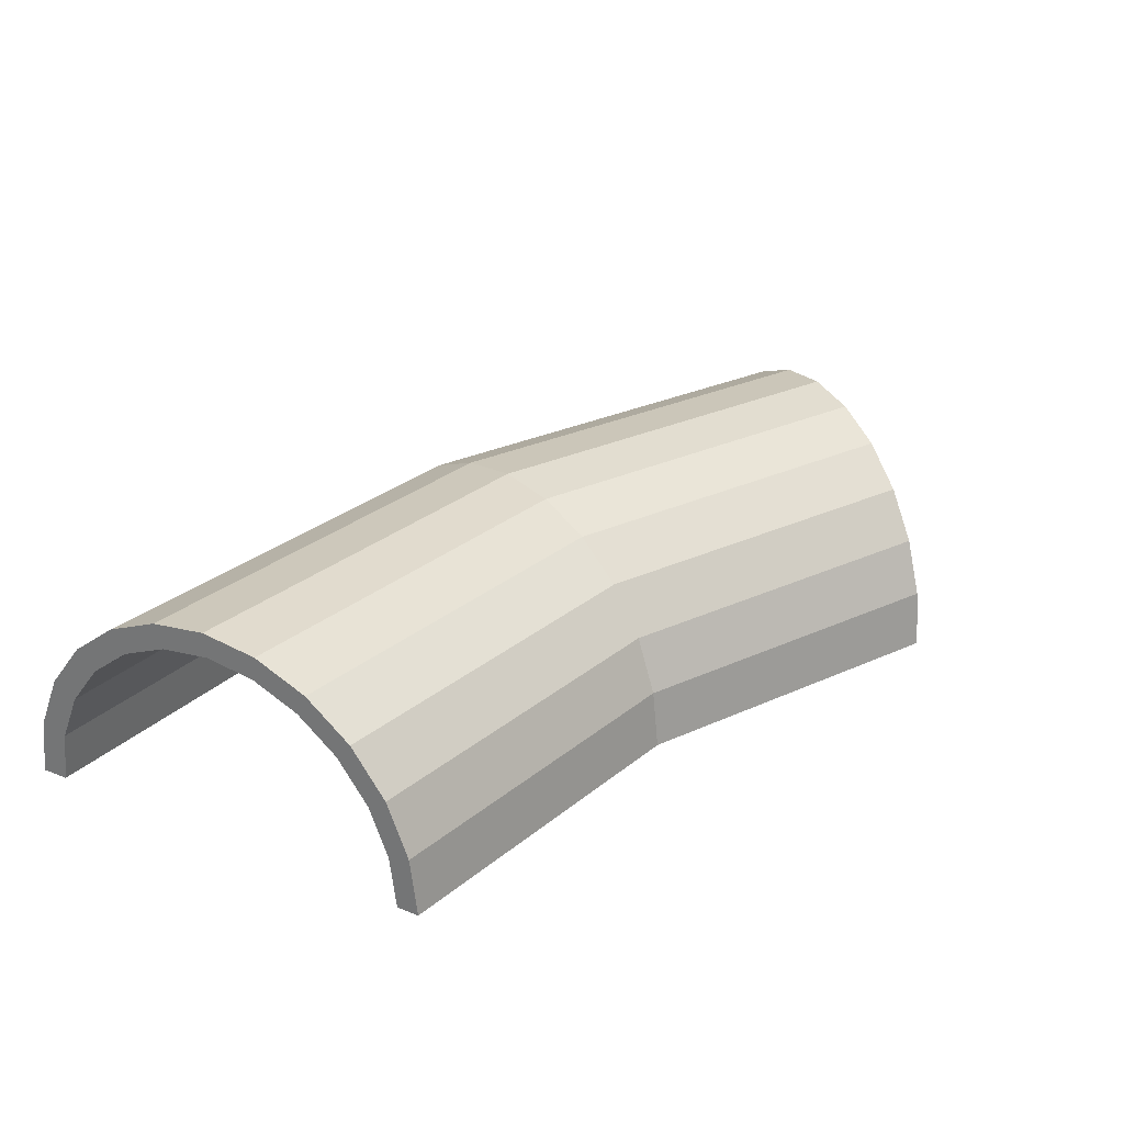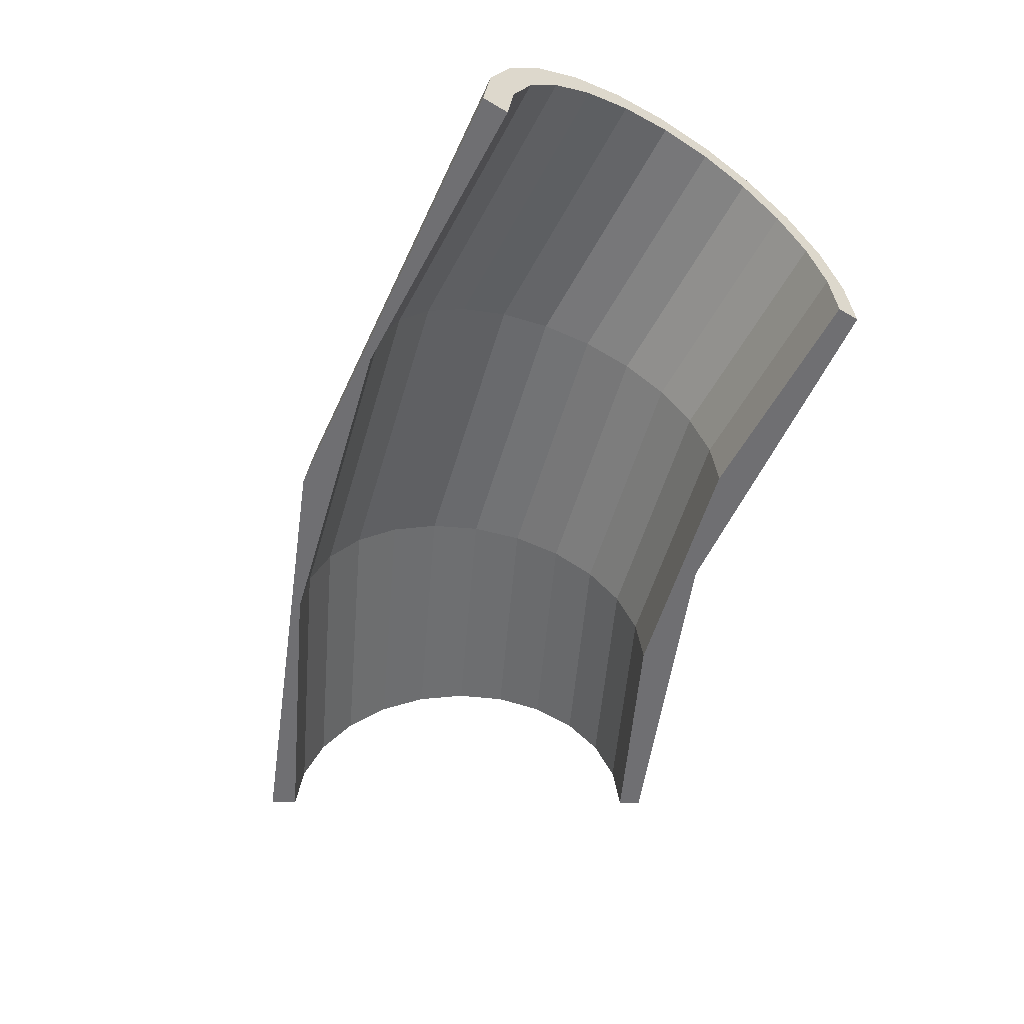
<metadata>
{"format":"obj","ext":"obj","renderer":"f3d","projection":"perspective","resolution":1024,"background":"white","views":[{"elev":28.3,"azim":-58.9,"up":"+Z"},{"elev":-54.7,"azim":-122.3,"up":"+Z"}]}
</metadata>
<code>
v 0 67.87 0.1832
v 0 69 0
v 0 67.89 0
v 0 69 0
v 0 67.87 0.1832
v 0 68.69 2.329
v 0 67.62 2.071
v 0 68.69 2.329
v 0 67.87 0.1832
v 0 67.55 2.243
v 0 68.69 2.329
v 0 67.62 2.071
v 0 68.69 2.329
v 0 67.55 2.243
v 0 67.79 4.5
v 0 66.82 4
v 0 67.79 4.5
v 0 67.55 2.243
v 0 66.71 4.149
v 0 67.79 4.5
v 0 66.82 4
v 0 66.71 4.149
v 0 66.36 6.364
v 0 67.79 4.5
v 0 65.55 5.657
v 0 66.36 6.364
v 0 66.71 4.149
v 0 65.4 5.772
v 0 66.36 6.364
v 0 65.55 5.657
v 0 65.4 5.772
v 0 64.5 7.794
v 0 66.36 6.364
v 0 63.9 6.928
v 0 64.5 7.794
v 0 65.4 5.772
v 0 63.72 7.001
v 0 64.5 7.794
v 0 63.9 6.928
v 0 63.72 7.001
v 0 62.33 8.693
v 0 64.5 7.794
v 0 61.97 7.727
v 0 62.33 8.693
v 0 63.72 7.001
v 0 61.78 7.752
v 0 62.33 8.693
v 0 61.97 7.727
v 0 61.78 7.752
v 0 60 9
v 0 62.33 8.693
v 0 59.9 8
v 0 60 9
v 0 61.78 7.752
v 0 59.72 7.975
v 0 60 9
v 0 59.9 8
v 0 57.67 8.693
v 0 59.72 7.975
v 0 57.84 7.727
v 0 59.72 7.975
v 0 57.67 8.693
v 0 60 9
v 0 57.66 7.655
v 0 57.67 8.693
v 0 57.84 7.727
v 0 55.5 7.794
v 0 57.66 7.655
v 0 55.91 6.928
v 0 55.5 7.794
v 0 55.91 6.928
v 0 55.76 6.813
v 0 57.66 7.655
v 0 55.5 7.794
v 0 57.67 8.693
v 0 53.64 6.364
v 0 55.76 6.813
v 0 54.26 5.657
v 0 53.64 6.364
v 0 54.26 5.657
v 0 54.14 5.508
v 0 55.76 6.813
v 0 53.64 6.364
v 0 55.5 7.794
v 0 52.21 4.5
v 0 54.14 5.508
v 0 52.99 4
v 0 52.21 4.5
v 0 52.99 4
v 0 52.92 3.828
v 0 54.14 5.508
v 0 52.21 4.5
v 0 53.64 6.364
v 0 51.31 2.329
v 0 52.92 3.828
v 0 52.19 2.071
v 0 51.31 2.329
v 0 52.19 2.071
v 0 52.17 1.887
v 0 51 0
v 0 52.17 1.887
v 0 51.92 0
v 0 52.92 3.828
v 0 51.31 2.329
v 0 52.21 4.5
v 0 52.17 1.887
v 0 51 0
v 0 51.31 2.329
v 36.78 58.38 0
v 36.61 58.12 2.329
v 36.13 57.36 4.5
v 36.04 57.22 2.071
v 36.45 57.86 0
v 36.13 57.36 4.5
v 36.09 57.3 1.298
v 36.45 57.86 0
v 36.05 57.24 1.889
v 36.45 57.86 0
v 36.09 57.3 1.298
v 36.28 57.6 0
v 36.45 57.86 0
v 36.04 57.22 2.071
v 36.05 57.24 1.889
v 36.13 57.36 4.5
v 35.88 56.96 2.795
v 36.04 57.22 2.071
v 35.88 56.96 2.795
v 36.13 57.36 4.5
v 35.37 56.15 6.364
v 36.45 57.86 0
v 36.78 58.38 0
v 36.13 57.36 4.5
v 35.37 56.15 6.364
v 34.38 54.58 7.794
v 33.22 52.74 8.693
v 35.37 56.15 6.364
v 33.22 52.74 8.693
v 31.98 50.77 9
v 31.98 50.77 9
v 33.71 53.51 7.2
v 35.37 56.15 6.364
v 33.71 53.51 7.2
v 31.98 50.77 9
v 33.12 52.58 7.659
v 33.12 52.58 7.659
v 31.98 50.77 9
v 33.03 52.44 7.727
v 31.98 50.77 9
v 32.3 51.28 7.908
v 33.03 52.44 7.727
v 32.3 51.28 7.908
v 31.98 50.77 9
v 30.74 48.8 8.693
v 30.74 48.8 8.693
v 29.58 46.96 7.794
v 27.82 44.17 4.5
v 29.58 46.96 7.794
v 28.59 45.38 6.364
v 27.82 44.17 4.5
v 35.37 56.15 6.364
v 34.13 54.19 6.819
v 34.58 54.9 6.169
v 35.37 56.15 6.364
v 34.06 54.07 6.928
v 34.13 54.19 6.819
v 34.06 54.07 6.928
v 35.37 56.15 6.364
v 33.71 53.51 7.2
v 30.74 48.8 8.693
v 32.02 50.84 7.977
v 32.3 51.28 7.908
v 30.74 48.8 8.693
v 31.93 50.69 8
v 32.02 50.84 7.977
v 30.74 48.8 8.693
v 30.92 49.09 7.751
v 31.93 50.69 8
v 30.74 48.8 8.693
v 30.83 48.94 7.727
v 30.92 49.09 7.751
v 30.74 48.8 8.693
v 29.89 47.45 6.997
v 30.83 48.94 7.727
v 30.74 48.8 8.693
v 29.8 47.31 6.928
v 29.89 47.45 6.997
v 30.74 48.8 8.693
v 28.99 46.03 5.766
v 29.8 47.31 6.928
v 27.82 44.17 4.5
v 28.99 46.03 5.766
v 30.74 48.8 8.693
v 28.92 45.91 5.657
v 27.82 44.17 4.5
v 28.52 45.27 4.67
v 28.99 46.03 5.766
v 27.82 44.17 4.5
v 28.92 45.91 5.657
v 27.82 44.17 4.5
v 27.35 43.41 2.329
v 27.18 43.15 0
v 27.82 44.17 4.5
v 27.85 44.22 2.238
v 27.95 44.37 2.687
v 27.82 44.17 4.5
v 27.82 44.16 2.071
v 27.85 44.22 2.238
v 27.18 43.15 0
v 27.82 44.16 2.071
v 27.82 44.17 4.5
v 27.82 44.16 2.071
v 27.18 43.15 0
v 27.68 43.95 0.1816
v 27.68 43.95 0.1816
v 27.18 43.15 0
v 27.67 43.93 0
v 27.95 44.37 2.687
v 28.03 44.5 3.05
v 27.82 44.17 4.5
v 35.37 56.15 6.364
v 35 55.56 5.513
v 35.01 55.58 5.482
v 35.37 56.15 6.364
v 34.94 55.47 5.657
v 35 55.56 5.513
v 34.94 55.47 5.657
v 35.37 56.15 6.364
v 34.58 54.9 6.169
v 27.82 44.17 4.5
v 28.3 44.93 4.143
v 28.52 45.27 4.67
v 28.24 44.83 4
v 27.82 44.17 4.5
v 28.03 44.5 3.05
v 28.3 44.93 4.143
v 27.82 44.17 4.5
v 28.24 44.83 4
v 36.19 57.45 0
v 36.28 57.6 0
v 36.09 57.3 1.298
v 35.37 56.15 6.364
v 35.65 56.6 3.832
v 35.88 56.96 2.795
v 35.65 56.6 3.832
v 35.37 56.15 6.364
v 35.61 56.54 4
v 35.61 56.54 4
v 35.37 56.15 6.364
v 35.01 55.58 5.482
v 19.05 66 2.329
v 0 69 0
v 0 68.69 2.329
v 19.05 66 2.329
v 19.14 66.29 0
v 0 69 0
v 18.8 65.13 4.5
v 0 68.69 2.329
v 0 67.79 4.5
v 18.8 65.13 4.5
v 19.05 66 2.329
v 0 68.69 2.329
v 18.41 63.76 6.364
v 0 67.79 4.5
v 0 66.36 6.364
v 18.41 63.76 6.364
v 18.8 65.13 4.5
v 0 67.79 4.5
v 17.89 61.97 7.794
v 0 66.36 6.364
v 0 64.5 7.794
v 17.89 61.97 7.794
v 18.41 63.76 6.364
v 0 66.36 6.364
v 17.29 59.88 8.693
v 0 64.5 7.794
v 0 62.33 8.693
v 17.29 59.88 8.693
v 17.89 61.97 7.794
v 0 64.5 7.794
v 16.64 57.65 9
v 0 62.33 8.693
v 0 60 9
v 16.64 57.65 9
v 17.29 59.88 8.693
v 0 62.33 8.693
v 16 55.41 8.693
v 0 60 9
v 0 57.67 8.693
v 16 55.41 8.693
v 16.64 57.65 9
v 0 60 9
v 15.39 53.32 7.794
v 0 57.67 8.693
v 0 55.5 7.794
v 15.39 53.32 7.794
v 16 55.41 8.693
v 0 57.67 8.693
v 14.88 51.53 6.364
v 0 55.5 7.794
v 0 53.64 6.364
v 14.88 51.53 6.364
v 15.39 53.32 7.794
v 0 55.5 7.794
v 14.48 50.16 4.5
v 0 53.64 6.364
v 0 52.21 4.5
v 14.48 50.16 4.5
v 14.88 51.53 6.364
v 0 53.64 6.364
v 14.23 49.29 2.329
v 0 52.21 4.5
v 0 51.31 2.329
v 14.23 49.29 2.329
v 14.48 50.16 4.5
v 0 52.21 4.5
v 14.15 49 0
v 0 51.31 2.329
v 0 51 0
v 14.15 49 0
v 14.23 49.29 2.329
v 0 51.31 2.329
v 36.61 58.12 2.329
v 19.14 66.29 0
v 19.05 66 2.329
v 36.61 58.12 2.329
v 36.78 58.38 0
v 19.14 66.29 0
v 36.13 57.36 4.5
v 19.05 66 2.329
v 18.8 65.13 4.5
v 36.13 57.36 4.5
v 36.61 58.12 2.329
v 19.05 66 2.329
v 35.37 56.15 6.364
v 18.8 65.13 4.5
v 18.41 63.76 6.364
v 35.37 56.15 6.364
v 36.13 57.36 4.5
v 18.8 65.13 4.5
v 34.38 54.58 7.794
v 18.41 63.76 6.364
v 17.89 61.97 7.794
v 34.38 54.58 7.794
v 35.37 56.15 6.364
v 18.41 63.76 6.364
v 33.22 52.74 8.693
v 17.89 61.97 7.794
v 17.29 59.88 8.693
v 33.22 52.74 8.693
v 34.38 54.58 7.794
v 17.89 61.97 7.794
v 31.98 50.77 9
v 17.29 59.88 8.693
v 16.64 57.65 9
v 31.98 50.77 9
v 33.22 52.74 8.693
v 17.29 59.88 8.693
v 30.74 48.8 8.693
v 16.64 57.65 9
v 16 55.41 8.693
v 30.74 48.8 8.693
v 31.98 50.77 9
v 16.64 57.65 9
v 29.58 46.96 7.794
v 16 55.41 8.693
v 15.39 53.32 7.794
v 29.58 46.96 7.794
v 30.74 48.8 8.693
v 16 55.41 8.693
v 28.59 45.38 6.364
v 15.39 53.32 7.794
v 14.88 51.53 6.364
v 28.59 45.38 6.364
v 29.58 46.96 7.794
v 15.39 53.32 7.794
v 27.82 44.17 4.5
v 14.88 51.53 6.364
v 14.48 50.16 4.5
v 27.82 44.17 4.5
v 28.59 45.38 6.364
v 14.88 51.53 6.364
v 27.35 43.41 2.329
v 14.48 50.16 4.5
v 14.23 49.29 2.329
v 27.35 43.41 2.329
v 27.82 44.17 4.5
v 14.48 50.16 4.5
v 27.18 43.15 0
v 14.23 49.29 2.329
v 14.15 49 0
v 27.18 43.15 0
v 27.35 43.41 2.329
v 14.23 49.29 2.329
v 12.23 66.61 2.071
v 0 67.62 2.071
v 0 67.87 0.1832
v 12.28 66.88 0
v 0 67.87 0.1832
v 0 67.89 0
v 0 67.87 0.1832
v 12.28 66.88 0
v 12.23 66.61 2.071
v 12.08 65.83 4
v 0 66.82 4
v 0 67.55 2.243
v 12.23 66.61 2.071
v 0 67.55 2.243
v 0 67.62 2.071
v 0 67.55 2.243
v 12.23 66.61 2.071
v 12.08 65.83 4
v 11.85 64.58 5.657
v 0 65.55 5.657
v 0 66.71 4.149
v 0 66.82 4
v 11.85 64.58 5.657
v 0 66.71 4.149
v 11.85 64.58 5.657
v 0 66.82 4
v 12.08 65.83 4
v 11.56 62.95 6.928
v 0 63.9 6.928
v 0 65.4 5.772
v 0 65.4 5.772
v 11.85 64.58 5.657
v 11.56 62.95 6.928
v 11.85 64.58 5.657
v 0 65.4 5.772
v 0 65.55 5.657
v 11.21 61.05 7.727
v 0 61.97 7.727
v 0 63.72 7.001
v 0 63.72 7.001
v 11.56 62.95 6.928
v 11.21 61.05 7.727
v 11.56 62.95 6.928
v 0 63.72 7.001
v 0 63.9 6.928
v 10.83 59.01 8
v 0 59.9 8
v 0 61.78 7.752
v 0 61.78 7.752
v 11.21 61.05 7.727
v 10.83 59.01 8
v 11.21 61.05 7.727
v 0 61.78 7.752
v 0 61.97 7.727
v 10.46 56.98 7.727
v 0 57.84 7.727
v 0 59.72 7.975
v 0 59.72 7.975
v 10.83 59.01 8
v 10.46 56.98 7.727
v 10.83 59.01 8
v 0 59.72 7.975
v 0 59.9 8
v 10.11 55.08 6.928
v 0 55.91 6.928
v 0 57.66 7.655
v 0 57.66 7.655
v 10.46 56.98 7.727
v 10.11 55.08 6.928
v 10.46 56.98 7.727
v 0 57.66 7.655
v 0 57.84 7.727
v 9.812 53.45 5.657
v 0 54.26 5.657
v 0 55.76 6.813
v 0 55.76 6.813
v 10.11 55.08 6.928
v 9.812 53.45 5.657
v 10.11 55.08 6.928
v 0 55.76 6.813
v 0 55.91 6.928
v 9.583 52.2 4
v 0 52.99 4
v 0 54.14 5.508
v 9.812 53.45 5.657
v 0 54.14 5.508
v 0 54.26 5.657
v 0 54.14 5.508
v 9.812 53.45 5.657
v 9.583 52.2 4
v 9.438 51.41 2.071
v 0 52.19 2.071
v 0 52.92 3.828
v 9.583 52.2 4
v 0 52.92 3.828
v 0 52.99 4
v 0 52.92 3.828
v 9.583 52.2 4
v 9.438 51.41 2.071
v 9.389 51.15 0
v 0 51.92 0
v 0 52.17 1.887
v 9.438 51.41 2.071
v 0 52.17 1.887
v 0 52.19 2.071
v 0 52.17 1.887
v 9.438 51.41 2.071
v 9.389 51.15 0
v 25.16 62.88 2.071
v 12.23 66.61 2.071
v 12.28 66.88 0
v 25.16 62.88 2.071
v 12.28 66.88 0
v 25.26 63.13 0
v 24.86 62.14 4
v 12.08 65.83 4
v 12.23 66.61 2.071
v 24.86 62.14 4
v 12.23 66.61 2.071
v 25.16 62.88 2.071
v 24.39 60.96 5.657
v 11.85 64.58 5.657
v 12.08 65.83 4
v 24.39 60.96 5.657
v 12.08 65.83 4
v 24.86 62.14 4
v 23.77 59.42 6.928
v 11.56 62.95 6.928
v 11.85 64.58 5.657
v 23.77 59.42 6.928
v 11.85 64.58 5.657
v 24.39 60.96 5.657
v 23.06 57.63 7.727
v 11.21 61.05 7.727
v 11.56 62.95 6.928
v 23.06 57.63 7.727
v 11.56 62.95 6.928
v 23.77 59.42 6.928
v 22.29 55.71 8
v 10.83 59.01 8
v 11.21 61.05 7.727
v 22.29 55.71 8
v 11.21 61.05 7.727
v 23.06 57.63 7.727
v 21.52 53.78 7.727
v 10.46 56.98 7.727
v 10.83 59.01 8
v 21.52 53.78 7.727
v 10.83 59.01 8
v 22.29 55.71 8
v 20.8 51.99 6.928
v 10.11 55.08 6.928
v 10.46 56.98 7.727
v 20.8 51.99 6.928
v 10.46 56.98 7.727
v 21.52 53.78 7.727
v 20.19 50.46 5.657
v 9.812 53.45 5.657
v 10.11 55.08 6.928
v 20.19 50.46 5.657
v 10.11 55.08 6.928
v 20.8 51.99 6.928
v 19.71 49.27 4
v 9.583 52.2 4
v 9.812 53.45 5.657
v 19.71 49.27 4
v 9.812 53.45 5.657
v 20.19 50.46 5.657
v 19.42 48.53 2.071
v 9.438 51.41 2.071
v 9.583 52.2 4
v 19.42 48.53 2.071
v 9.583 52.2 4
v 19.71 49.27 4
v 19.32 48.28 0
v 9.389 51.15 0
v 9.438 51.41 2.071
v 19.32 48.28 0
v 9.438 51.41 2.071
v 19.42 48.53 2.071
v 25.16 62.88 2.071
v 36.05 57.24 1.889
v 36.04 57.22 2.071
v 36.05 57.24 1.889
v 25.16 62.88 2.071
v 25.26 63.13 0
v 25.26 63.13 0
v 36.09 57.3 1.298
v 36.05 57.24 1.889
v 36.09 57.3 1.298
v 25.26 63.13 0
v 36.19 57.45 0
v 25.16 62.88 2.071
v 35.61 56.54 4
v 24.86 62.14 4
v 35.61 56.54 4
v 25.16 62.88 2.071
v 35.65 56.6 3.832
v 25.16 62.88 2.071
v 35.88 56.96 2.795
v 35.65 56.6 3.832
v 35.88 56.96 2.795
v 25.16 62.88 2.071
v 36.04 57.22 2.071
v 24.86 62.14 4
v 34.94 55.47 5.657
v 24.39 60.96 5.657
v 34.94 55.47 5.657
v 24.86 62.14 4
v 35 55.56 5.513
v 24.86 62.14 4
v 35.01 55.58 5.482
v 35 55.56 5.513
v 35.01 55.58 5.482
v 24.86 62.14 4
v 35.61 56.54 4
v 23.77 59.42 6.928
v 34.13 54.19 6.819
v 34.06 54.07 6.928
v 34.13 54.19 6.819
v 23.77 59.42 6.928
v 24.39 60.96 5.657
v 34.58 54.9 6.169
v 24.39 60.96 5.657
v 34.94 55.47 5.657
v 24.39 60.96 5.657
v 34.58 54.9 6.169
v 34.13 54.19 6.819
v 23.06 57.63 7.727
v 33.12 52.58 7.659
v 33.03 52.44 7.727
v 33.12 52.58 7.659
v 23.06 57.63 7.727
v 23.77 59.42 6.928
v 23.77 59.42 6.928
v 33.71 53.51 7.2
v 33.12 52.58 7.659
v 33.71 53.51 7.2
v 23.77 59.42 6.928
v 34.06 54.07 6.928
v 22.29 55.71 8
v 32.02 50.84 7.977
v 31.93 50.69 8
v 32.02 50.84 7.977
v 22.29 55.71 8
v 23.06 57.63 7.727
v 32.3 51.28 7.908
v 23.06 57.63 7.727
v 33.03 52.44 7.727
v 23.06 57.63 7.727
v 32.3 51.28 7.908
v 32.02 50.84 7.977
v 21.52 53.78 7.727
v 30.92 49.09 7.751
v 30.83 48.94 7.727
v 30.92 49.09 7.751
v 21.52 53.78 7.727
v 22.29 55.71 8
v 30.92 49.09 7.751
v 22.29 55.71 8
v 31.93 50.69 8
v 20.8 51.99 6.928
v 29.89 47.45 6.997
v 29.8 47.31 6.928
v 29.89 47.45 6.997
v 20.8 51.99 6.928
v 21.52 53.78 7.727
v 29.89 47.45 6.997
v 21.52 53.78 7.727
v 30.83 48.94 7.727
v 20.19 50.46 5.657
v 28.99 46.03 5.766
v 28.92 45.91 5.657
v 28.99 46.03 5.766
v 20.19 50.46 5.657
v 20.8 51.99 6.928
v 28.99 46.03 5.766
v 20.8 51.99 6.928
v 29.8 47.31 6.928
v 28.24 44.83 4
v 20.19 50.46 5.657
v 28.3 44.93 4.143
v 20.19 50.46 5.657
v 28.24 44.83 4
v 19.71 49.27 4
v 28.52 45.27 4.67
v 20.19 50.46 5.657
v 28.92 45.91 5.657
v 20.19 50.46 5.657
v 28.52 45.27 4.67
v 28.3 44.93 4.143
v 27.82 44.16 2.071
v 19.71 49.27 4
v 27.85 44.22 2.238
v 19.71 49.27 4
v 27.82 44.16 2.071
v 19.42 48.53 2.071
v 28.03 44.5 3.05
v 19.71 49.27 4
v 28.24 44.83 4
v 27.95 44.37 2.687
v 19.71 49.27 4
v 28.03 44.5 3.05
v 19.71 49.27 4
v 27.95 44.37 2.687
v 27.85 44.22 2.238
v 19.32 48.28 0
v 27.68 43.95 0.1816
v 27.67 43.93 0
v 27.68 43.95 0.1816
v 19.32 48.28 0
v 19.42 48.53 2.071
v 27.68 43.95 0.1816
v 19.42 48.53 2.071
v 27.82 44.16 2.071
v 25.26 63.13 0
v 36.28 57.6 0
v 36.19 57.45 0
v 25.26 63.13 0
v 36.45 57.86 0
v 36.28 57.6 0
v 25.26 63.13 0
v 36.78 58.38 0
v 36.45 57.86 0
v 25.26 63.13 0
v 19.14 66.29 0
v 36.78 58.38 0
v 12.28 66.88 0
v 19.14 66.29 0
v 25.26 63.13 0
v 12.28 66.88 0
v 0 69 0
v 19.14 66.29 0
v 0 69 0
v 12.28 66.88 0
v 0 67.89 0
v 27.18 43.15 0
v 19.32 48.28 0
v 27.67 43.93 0
v 14.15 49 0
v 19.32 48.28 0
v 27.18 43.15 0
v 14.15 49 0
v 9.389 51.15 0
v 19.32 48.28 0
v 0 51 0
v 9.389 51.15 0
v 14.15 49 0
v 9.389 51.15 0
v 0 51 0
v 0 51.92 0
f 1 2 3
f 4 5 6
f 7 8 9
f 10 11 12
f 13 14 15
f 16 17 18
f 19 20 21
f 22 23 24
f 25 26 27
f 28 29 30
f 31 32 33
f 34 35 36
f 37 38 39
f 40 41 42
f 43 44 45
f 46 47 48
f 49 50 51
f 52 53 54
f 55 56 57
f 58 59 60
f 61 62 63
f 64 65 66
f 67 68 69
f 70 71 72
f 73 74 75
f 76 77 78
f 79 80 81
f 82 83 84
f 85 86 87
f 88 89 90
f 91 92 93
f 94 95 96
f 97 98 99
f 100 101 102
f 103 104 105
f 106 107 108
f 109 110 111
f 112 113 114
f 115 116 117
f 118 119 120
f 121 122 123
f 124 125 126
f 127 128 129
f 130 131 132
f 133 134 135
f 136 137 138
f 139 140 141
f 142 143 144
f 145 146 147
f 148 149 150
f 151 152 153
f 154 155 156
f 157 158 159
f 160 161 162
f 163 164 165
f 166 167 168
f 169 170 171
f 172 173 174
f 175 176 177
f 178 179 180
f 181 182 183
f 184 185 186
f 187 188 189
f 190 191 192
f 193 194 195
f 196 197 198
f 199 200 201
f 202 203 204
f 205 206 207
f 208 209 210
f 211 212 213
f 214 215 216
f 217 218 219
f 220 221 222
f 223 224 225
f 226 227 228
f 229 230 231
f 232 233 234
f 235 236 237
f 238 239 240
f 241 242 243
f 244 245 246
f 247 248 249
f 250 251 252
f 253 254 255
f 256 257 258
f 259 260 261
f 262 263 264
f 265 266 267
f 268 269 270
f 271 272 273
f 274 275 276
f 277 278 279
f 280 281 282
f 283 284 285
f 286 287 288
f 289 290 291
f 292 293 294
f 295 296 297
f 298 299 300
f 301 302 303
f 304 305 306
f 307 308 309
f 310 311 312
f 313 314 315
f 316 317 318
f 319 320 321
f 322 323 324
f 325 326 327
f 328 329 330
f 331 332 333
f 334 335 336
f 337 338 339
f 340 341 342
f 343 344 345
f 346 347 348
f 349 350 351
f 352 353 354
f 355 356 357
f 358 359 360
f 361 362 363
f 364 365 366
f 367 368 369
f 370 371 372
f 373 374 375
f 376 377 378
f 379 380 381
f 382 383 384
f 385 386 387
f 388 389 390
f 391 392 393
f 394 395 396
f 397 398 399
f 400 401 402
f 403 404 405
f 406 407 408
f 409 410 411
f 412 413 414
f 415 416 417
f 418 419 420
f 421 422 423
f 424 425 426
f 427 428 429
f 430 431 432
f 433 434 435
f 436 437 438
f 439 440 441
f 442 443 444
f 445 446 447
f 448 449 450
f 451 452 453
f 454 455 456
f 457 458 459
f 460 461 462
f 463 464 465
f 466 467 468
f 469 470 471
f 472 473 474
f 475 476 477
f 478 479 480
f 481 482 483
f 484 485 486
f 487 488 489
f 490 491 492
f 493 494 495
f 496 497 498
f 499 500 501
f 502 503 504
f 505 506 507
f 508 509 510
f 511 512 513
f 514 515 516
f 517 518 519
f 520 521 522
f 523 524 525
f 526 527 528
f 529 530 531
f 532 533 534
f 535 536 537
f 538 539 540
f 541 542 543
f 544 545 546
f 547 548 549
f 550 551 552
f 553 554 555
f 556 557 558
f 559 560 561
f 562 563 564
f 565 566 567
f 568 569 570
f 571 572 573
f 574 575 576
f 577 578 579
f 580 581 582
f 583 584 585
f 586 587 588
f 589 590 591
f 592 593 594
f 595 596 597
f 598 599 600
f 601 602 603
f 604 605 606
f 607 608 609
f 610 611 612
f 613 614 615
f 616 617 618
f 619 620 621
f 622 623 624
f 625 626 627
f 628 629 630
f 631 632 633
f 634 635 636
f 637 638 639
f 640 641 642
f 643 644 645
f 646 647 648
f 649 650 651
f 652 653 654
f 655 656 657
f 658 659 660
f 661 662 663
f 664 665 666
f 667 668 669
f 670 671 672
f 673 674 675
f 676 677 678
f 679 680 681
f 682 683 684
f 685 686 687
f 688 689 690
f 691 692 693
f 694 695 696
f 697 698 699
f 700 701 702
f 703 704 705
f 706 707 708
f 709 710 711
f 712 713 714
f 715 716 717
f 718 719 720
f 721 722 723
f 724 725 726
f 727 728 729
f 730 731 732
f 733 734 735
f 736 737 738
f 739 740 741
f 742 743 744

</code>
